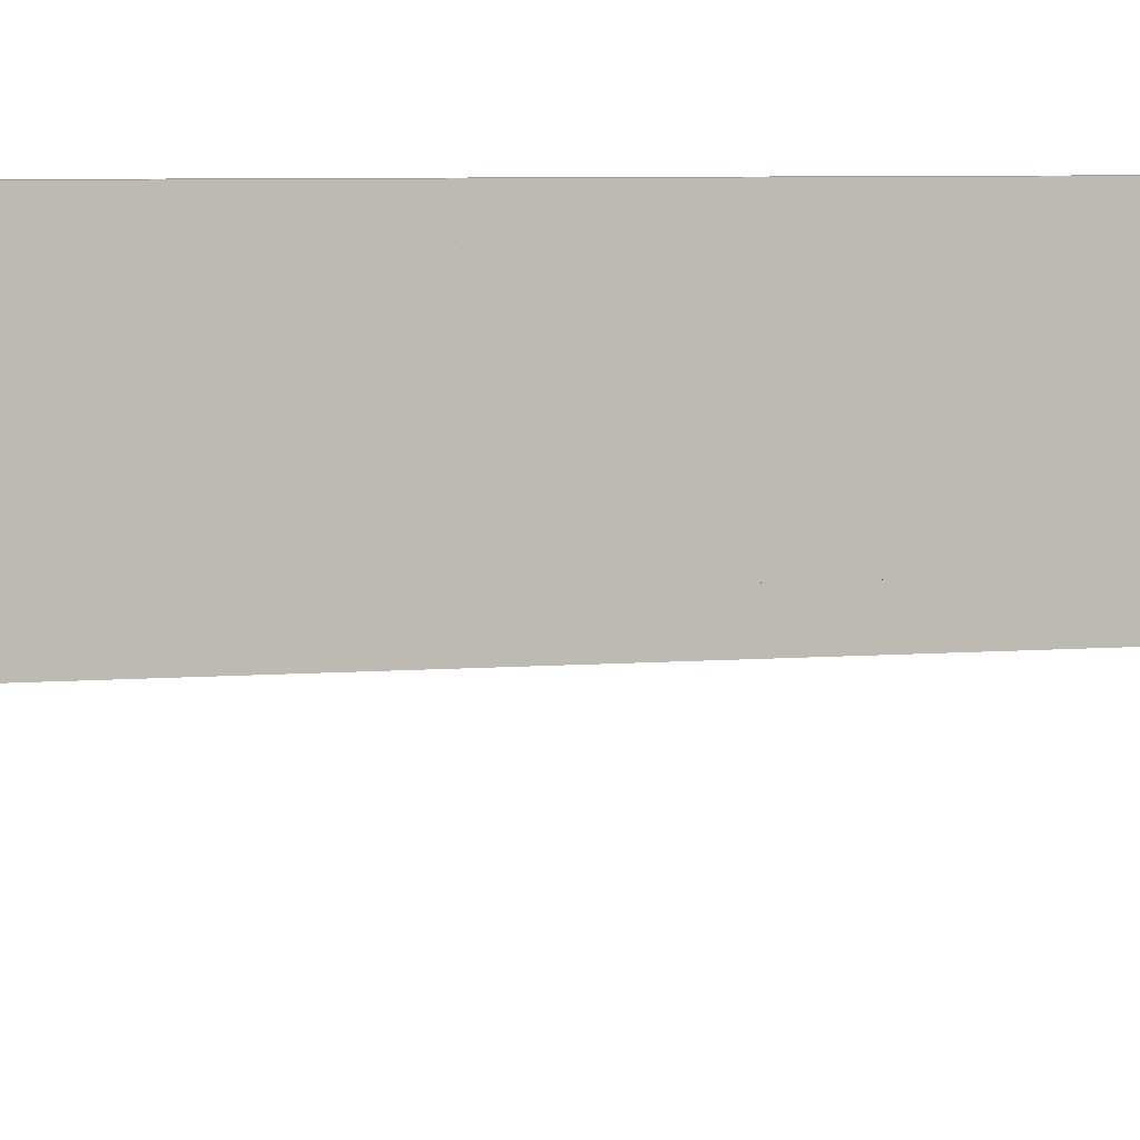
<metadata>
{"format":"obj","ext":"obj","renderer":"f3d","projection":"perspective","resolution":1024,"background":"white","views":[{"elev":3.3,"azim":-114.7,"up":"+Y"}]}
</metadata>
<code>
o mesh5_mesh5-geometry
o mesh4_mesh4-geometry
o mesh3_mesh3-geometry
o mesh2_mesh2-geometry
o mesh1_mesh1-geometry
v -0.07013 0.08027 0.4581
v -0.02722 0.08027 0.453
v -0.01337 0.08027 0.4549
v -0.08289 0.08027 0.4415
v -0.01337 0.09632 0.4549
v 0.04014 0.08027 0.4549
v -0.07013 0.09632 0.4581
v -0.04013 0.08027 0.4477
v -0.02722 0.09632 0.453
v -0.05351 0.08027 0.4709
v -0.08289 0.09632 0.4415
v -0.05121 0.08027 0.4392
v 0.06689 0.08027 0.4549
v -0.03415 0.08027 0.4789
v -0.09091 0.08027 0.4221
v -0.05351 0.09632 0.4709
v -0.04013 0.09632 0.4477
v 0.09365 0.09632 0.4549
v 0.06689 0.08027 0.4816
v 0.04014 0 0.4549
v 0.04014 0.08027 0.4816
v -0.09091 0.09632 0.4221
v -0.05972 0.08027 0.4281
v -0.05121 0.09632 0.4392
v 0.09365 0.08027 0.4549
v 0.06689 0 0.4549
v -0.01337 0.08027 0.4816
v -0.03415 0.09632 0.4789
v -0.09365 0.09632 0.4013
v -0.06506 0.08027 0.4152
v -0.05972 0.09632 0.4281
v 0.09365 0.08027 0.4816
v 0.06689 -0.09632 0.4816
v -0.01337 0.09632 0.4816
v 0.06689 -0.01605 0.4549
v 0.04014 -0.01605 0.4549
v 0.06689 0 0.4264
v 0.04014 0 0.4816
v -0.09365 0.08027 0.4013
v -0.06506 0.09632 0.4152
v 0.09365 0.09632 0.4816
v 0.04014 -0.09632 0.4816
v -0.01337 0 0.4549
v -0.02722 0 0.453
v -0.03415 0 0.4789
v -0.01337 0 0.4816
v -0.09365 0.08027 -0.4013
v -0.06689 0.09632 0.4013
v -0.06689 0.08027 0.4013
v 0.04014 -0.09632 0.4549
v 0.06689 -0.09632 0.4549
v 0.06689 -0.01605 0.4264
v -0.01337 -0.01605 0.4549
v -0.07013 0 0.4581
v -0.04013 0 0.4477
v -0.05351 0 0.4709
v 0.04014 -0.01605 0.4816
v -0.09365 0.09632 -0.4013
v -0.09365 0 -0.4013
v -0.02722 -0.01605 0.453
v 0.06689 0 0.398
v -0.07013 -0.01605 0.4581
v -0.05121 0 0.4392
v -0.04013 -0.01605 0.4477
v -0.08289 0 0.4415
v -0.01337 -0.01605 0.4816
v -0.03415 -0.01605 0.4789
v -0.09092 0.08027 -0.4221
v -0.06689 0.08027 -0.4013
v -0.09365 0 0.4013
v -0.06689 0.09632 -0.4013
v 0.06689 -0.01605 0.398
v -0.06506 0 0.4152
v -0.05351 -0.01605 0.4709
v -0.05972 0 0.4281
v -0.05121 -0.01605 0.4392
v -0.09092 0.09632 -0.4221
v -0.06689 0 0.4013
v -0.09365 -0.01605 -0.4013
v -0.06508 0.09632 -0.4152
v -0.08289 -0.01605 0.4415
v -0.06506 -0.01605 0.4152
v 0.06689 0 0.3696
v -0.09091 0 0.4221
v -0.0829 0.08027 -0.4415
v -0.06508 0.08027 -0.4152
v -0.06689 0 0.398
v -0.09365 -0.01605 -0.3746
v -0.09092 -0.01605 -0.4221
v -0.05972 -0.01605 0.4281
v -0.06689 -0.01605 0.4013
v 0.06689 -0.01605 0.3696
v -0.06689 0 0.3696
v -0.09091 -0.01605 0.4221
v -0.05973 0.09632 -0.4281
v -0.0829 0.09632 -0.4415
v -0.05973 0.08027 -0.4281
v -0.06689 0 0.2274
v -0.09365 -0.01605 0.4013
v -0.09365 -0.09632 -0.4013
v -0.09092 0 -0.4221
v -0.06689 -0.01605 -0.4013
v -0.06689 -0.01605 0.3746
v 0.06689 0 0.3411
v -0.07014 0.08027 -0.4581
v -0.05123 0.08027 -0.4392
v -0.06689 0 0.199
v -0.06689 0 0.2559
v -0.06689 0 0.3411
v -0.09365 -0.01605 0.3746
v -0.09365 -0.09632 -0.3746
v -0.06689 0 -0.4013
v -0.0829 -0.01605 -0.4415
v -0.06508 -0.01605 -0.4152
v -0.06689 -0.09632 0.4013
v -0.06689 -0.01605 -0.3746
v 0.06689 -0.01605 0.3411
v -0.05123 0.09632 -0.4392
v -0.07014 0.09632 -0.4581
v -0.04014 0.08027 -0.4477
v -0.06689 0 0.1706
v 0.06689 0 0.2274
v 0.06689 0 0.2559
v -0.06689 0 0.2843
v -0.06689 0 0.3127
v -0.09365 -0.09632 0.3746
v -0.06689 -0.09632 -0.4013
v -0.06689 -0.09632 -0.3746
v -0.06689 0 -0.3696
v -0.06508 0 -0.4152
v -0.0829 0 -0.4415
v -0.05973 -0.01605 -0.4281
v 0.06688 -0.01605 -0.4264
v -0.09365 -0.09632 0.4013
v -0.06689 -0.09632 0.3746
v 0.06689 0 0.3127
v -0.04014 0.09632 -0.4477
v -0.05352 0.09632 -0.4709
v -0.02724 0.08027 -0.453
v -0.06689 0 0.1421
v 0.06689 0 0.199
v 0.06689 0 0.2843
v -0.06689 0 -0.3411
v 0.06688 0 -0.398
v 0.06688 0 -0.4264
v -0.05973 0 -0.4281
v -0.07014 -0.01605 -0.4581
v -0.05123 -0.01605 -0.4392
v 0.06688 -0.01605 -0.398
v 0.06689 -0.01605 0.3127
v -0.02724 0.09632 -0.453
v -0.05352 0.08027 -0.4709
v 0.09364 0.09632 -0.4816
v -0.01339 0.08027 -0.4549
v -0.06689 0 0.1137
v 0.06689 0 0.1706
v 0.06689 -0.01605 0.2274
v 0.06689 -0.01605 0.2559
v 0.06689 -0.01605 0.2843
v -0.06689 0 -0.3127
v 0.06688 0 -0.3696
v -0.05123 0 -0.4392
v -0.07014 0 -0.4581
v -0.04014 -0.01605 -0.4477
v 0.06688 -0.01605 -0.4549
v -0.01339 0.09632 -0.4549
v -0.03416 0.09632 -0.4789
v 0.04013 0.08027 -0.4816
v 0.09364 0.09632 -0.4549
v -0.06689 0 0.08529
v 0.06689 0 0.1421
v 0.06689 -0.01605 0.199
v -0.06689 0 -0.2843
v 0.06688 0 -0.3127
v 0.06688 0 -0.3411
v 0.06688 -0.01605 -0.3696
v 0.06688 0 -0.4549
v -0.04014 0 -0.4477
v -0.05352 0 -0.4709
v -0.02724 -0.01605 -0.453
v -0.03416 0.08027 -0.4789
v 0.09364 0.08027 -0.4549
v -0.01339 0.09632 -0.4816
v 0.04013 0.08027 -0.4549
v -0.06689 0 0.05686
v 0.06689 0 0.1137
v 0.06689 -0.01605 0.1706
v -0.06689 0 -0.2559
v 0.06688 -0.01605 -0.3411
v -0.02724 0 -0.453
v -0.05352 -0.01605 -0.4709
v 0.04013 0 -0.4816
v -0.01339 -0.01605 -0.4549
v 0.04013 0 -0.4549
v 0.06688 0.08027 -0.4816
v -0.01339 0.08027 -0.4816
v 0.09364 0.08027 -0.4816
v 0.06688 0.08027 -0.4549
v -0.06689 0 0.02843
v 0.06689 0 0.08529
v 0.06689 -0.01605 0.1421
v -0.06689 0 -0.2274
v 0.06689 0 -0.2843
v 0.06688 -0.01605 -0.3127
v -0.01339 0 -0.4549
v -0.03416 0 -0.4789
v 0.04013 -0.01605 -0.4816
v 0.04013 -0.01605 -0.4549
v 0.06688 -0.09632 -0.4549
v -0.06689 0 3.505e-06
v 0.06689 0 0.05686
v 0.06689 -0.01605 0.1137
v -0.06689 0 -0.199
v 0.06689 0 -0.2559
v 0.06689 -0.01605 -0.2843
v -0.03416 -0.01605 -0.4789
v -0.01339 0 -0.4816
v 0.06688 -0.09632 -0.4816
v -0.01339 -0.01605 -0.4816
v -0.06689 0 -0.02842
v 0.06689 0 0.02843
v 0.06689 -0.01605 0.08529
v -0.06689 0 -0.1706
v 0.06689 0 -0.199
v 0.06689 0 -0.2274
v 0.06689 -0.01605 -0.2559
v 0.04013 -0.09632 -0.4816
v 0.04013 -0.09632 -0.4549
v -0.06689 0 -0.05685
v 0.06689 0 -6.425e-09
v 0.06689 -0.01605 0.05686
v -0.06689 0 -0.1421
v 0.06689 0 -0.1706
v 0.06689 -0.01605 -0.2274
v -0.06689 0 -0.08528
v 0.06689 0 -0.02843
v 0.06689 -0.01605 0.02843
v -0.06689 0 -0.1137
v 0.06689 0 -0.1421
v 0.06689 -0.01605 -0.199
v 0.06689 -0.01605 -0.1706
v 0.06689 0 -0.05686
v 0.06689 -0.01605 -6.425e-09
v 0.06689 0 -0.1137
v 0.06689 -0.01605 -0.1421
v 0.06689 0 -0.08529
v 0.06689 -0.01605 -0.02843
v 0.06689 -0.01605 -0.1137
v 0.06689 -0.01605 -0.05686
v 0.06689 -0.01605 -0.08529
f 1 2 3
f 2 1 4
f 6 1 3
f 2 4 8
f 5 6 3
f 6 10 1
f 8 4 12
f 7 5 9
f 5 13 6
f 6 14 10
f 7 9 11
f 12 4 15
f 7 18 5
f 18 13 5
f 13 20 6
f 21 14 6
f 11 9 17
f 16 18 7
f 12 15 23
f 13 18 25
f 19 26 13
f 25 19 13
f 20 13 26
f 20 21 6
f 14 21 27
f 11 17 24
f 11 24 22
f 28 18 16
f 23 15 30
f 18 32 25
f 21 33 19
f 19 34 21
f 19 35 26
f 19 25 32
f 37 20 26
f 21 20 38
f 21 34 27
f 22 24 31
f 22 40 29
f 28 41 18
f 30 15 39
f 32 18 41
f 33 21 42
f 33 35 19
f 32 34 19
f 35 37 26
f 20 37 44
f 45 38 20
f 42 21 38
f 22 31 40
f 29 47 39
f 29 40 48
f 41 28 34
f 30 39 49
f 34 32 41
f 50 33 42
f 35 33 51
f 36 52 35
f 35 50 36
f 37 35 52
f 54 20 43
f 44 43 20
f 44 37 55
f 38 45 46
f 45 20 56
f 42 38 57
f 46 57 38
f 47 29 58
f 49 39 47
f 29 48 58
f 33 50 51
f 57 50 42
f 50 35 51
f 52 36 60
f 50 57 36
f 52 61 37
f 36 62 53
f 60 36 53
f 56 20 54
f 44 54 43
f 55 37 63
f 65 44 55
f 57 46 66
f 49 47 69
f 58 48 71
f 49 71 48
f 52 60 64
f 57 67 36
f 61 52 72
f 73 37 61
f 36 74 62
f 62 60 53
f 54 44 65
f 63 37 75
f 65 55 63
f 67 57 66
f 69 47 68
f 71 49 69
f 70 78 59
f 79 70 59
f 58 71 80
f 60 81 64
f 52 64 76
f 36 67 74
f 52 82 72
f 72 83 61
f 37 73 75
f 73 61 78
f 60 62 81
f 84 63 75
f 65 63 84
f 64 81 76
f 58 80 77
f 69 68 86
f 70 73 78
f 59 78 87
f 88 70 79
f 52 76 90
f 52 90 82
f 72 82 91
f 83 72 92
f 93 61 83
f 84 75 73
f 78 61 87
f 76 81 94
f 77 80 95
f 97 68 85
f 86 68 97
f 84 73 70
f 59 87 93
f 88 99 70
f 100 88 79
f 89 102 79
f 76 94 90
f 90 94 82
f 82 99 91
f 72 91 103
f 72 103 92
f 92 104 83
f 61 93 87
f 104 93 83
f 77 95 96
f 97 85 106
f 59 93 109
f 110 99 88
f 88 100 111
f 102 100 79
f 59 112 101
f 102 89 114
f 82 94 99
f 99 115 91
f 115 103 91
f 92 103 116
f 104 92 117
f 93 104 109
f 96 95 118
f 120 85 105
f 106 85 120
f 59 98 107
f 122 107 98
f 59 108 98
f 123 98 108
f 59 109 125
f 126 99 110
f 88 103 110
f 127 111 100
f 128 88 111
f 100 102 127
f 59 129 112
f 101 112 130
f 132 89 113
f 114 89 132
f 133 102 114
f 115 99 134
f 103 115 135
f 103 88 116
f 92 116 117
f 117 136 104
f 104 125 109
f 96 118 137
f 96 137 119
f 120 105 139
f 59 107 121
f 141 121 107
f 107 122 141
f 98 123 122
f 59 124 108
f 108 142 123
f 142 108 124
f 59 125 124
f 99 126 134
f 103 126 110
f 111 127 128
f 88 128 116
f 102 128 127
f 59 143 129
f 129 144 112
f 112 145 130
f 101 130 146
f 101 146 131
f 132 113 148
f 133 114 132
f 149 102 133
f 126 115 134
f 115 126 135
f 126 103 135
f 117 116 150
f 136 117 150
f 125 104 136
f 119 137 151
f 119 153 138
f 139 105 154
f 59 121 140
f 156 140 121
f 121 141 156
f 157 141 122
f 158 122 123
f 159 123 142
f 124 136 142
f 136 124 125
f 128 102 116
f 59 160 143
f 143 161 129
f 144 129 161
f 145 112 144
f 130 145 146
f 131 146 162
f 164 113 147
f 148 113 164
f 165 132 148
f 133 132 165
f 149 116 102
f 145 149 133
f 150 116 159
f 150 142 136
f 119 151 166
f 168 105 152
f 119 169 153
f 138 153 167
f 168 154 105
f 59 140 155
f 171 155 140
f 140 156 171
f 172 156 141
f 141 157 172
f 122 158 157
f 123 159 158
f 142 150 159
f 59 173 160
f 174 143 160
f 161 143 175
f 176 144 161
f 149 145 144
f 177 146 145
f 146 177 162
f 131 162 178
f 131 178 163
f 164 147 180
f 165 148 164
f 177 133 165
f 176 116 149
f 133 177 145
f 159 116 158
f 119 166 169
f 168 152 181
f 182 153 169
f 167 153 183
f 154 168 184
f 59 155 170
f 186 170 155
f 155 171 186
f 187 171 156
f 156 172 187
f 157 116 172
f 158 116 157
f 59 188 173
f 173 174 160
f 143 174 175
f 189 161 175
f 144 176 149
f 161 189 176
f 162 177 178
f 163 178 190
f 163 192 179
f 180 147 193
f 165 164 180
f 165 195 177
f 189 116 176
f 184 166 154
f 166 182 169
f 168 181 196
f 153 182 197
f 197 183 153
f 192 184 168
f 59 170 185
f 200 185 170
f 170 186 200
f 201 186 171
f 171 187 201
f 172 116 187
f 59 202 188
f 188 203 173
f 174 173 203
f 204 175 174
f 175 204 189
f 178 177 190
f 163 190 205
f 207 147 191
f 205 192 163
f 179 192 206
f 207 193 147
f 193 208 180
f 165 180 208
f 190 177 194
f 177 184 194
f 209 195 165
f 177 195 198
f 204 116 189
f 198 166 184
f 182 166 198
f 183 168 196
f 182 195 197
f 183 197 195
f 184 177 198
f 184 192 194
f 168 207 192
f 59 185 199
f 211 199 185
f 185 200 211
f 212 200 186
f 186 201 212
f 187 116 201
f 59 213 202
f 202 214 188
f 203 188 214
f 215 174 203
f 174 215 204
f 205 190 194
f 207 191 216
f 192 205 194
f 206 192 217
f 193 207 208
f 208 209 165
f 195 209 218
f 195 182 198
f 215 116 204
f 183 195 168
f 207 168 195
f 219 192 207
f 59 199 210
f 221 210 199
f 199 211 221
f 222 211 200
f 200 212 222
f 201 116 212
f 59 223 213
f 224 202 213
f 214 202 225
f 226 203 214
f 203 226 215
f 207 216 219
f 192 219 217
f 227 208 207
f 209 208 228
f 209 227 218
f 227 195 218
f 226 116 215
f 195 227 207
f 59 210 220
f 230 220 210
f 210 221 230
f 231 221 211
f 211 222 231
f 212 116 222
f 59 232 223
f 233 213 223
f 202 224 225
f 213 233 224
f 234 214 225
f 214 234 226
f 208 227 228
f 227 209 228
f 234 116 226
f 59 220 229
f 236 229 220
f 220 230 236
f 237 230 221
f 221 231 237
f 222 116 231
f 59 238 232
f 239 223 232
f 223 239 233
f 240 225 224
f 241 224 233
f 225 240 234
f 240 116 234
f 59 229 235
f 242 235 229
f 229 236 242
f 243 236 230
f 230 237 243
f 231 116 237
f 59 235 238
f 244 232 238
f 232 244 239
f 245 233 239
f 224 241 240
f 233 245 241
f 241 116 240
f 246 238 235
f 235 242 246
f 247 242 236
f 236 243 247
f 237 116 243
f 238 246 244
f 248 239 244
f 239 248 245
f 245 116 241
f 249 246 242
f 242 247 249
f 243 116 247
f 250 244 246
f 244 250 248
f 248 116 245
f 246 249 250
f 247 116 249
f 250 116 248
f 249 116 250
f 2 5 3
f 7 4 1
f 5 2 9
f 4 7 11
f 10 7 1
f 8 9 2
f 11 15 4
f 7 10 16
f 12 17 8
f 9 8 17
f 14 16 10
f 15 11 22
f 17 12 24
f 16 14 28
f 29 15 22
f 31 12 23
f 12 31 24
f 27 28 14
f 15 29 39
f 40 23 30
f 23 40 31
f 28 27 34
f 30 48 40
f 48 30 49
f 45 66 46
f 56 67 45
f 58 68 47
f 54 74 56
f 66 45 67
f 67 56 74
f 68 58 77
f 74 54 62
f 81 54 65
f 77 85 68
f 69 80 71
f 59 89 79
f 54 81 62
f 65 94 81
f 94 65 84
f 85 77 96
f 80 69 86
f 89 59 101
f 70 94 84
f 86 95 80
f 96 105 85
f 95 86 97
f 94 70 99
f 101 113 89
f 105 96 119
f 118 97 106
f 97 118 95
f 113 101 131
f 138 105 119
f 120 118 106
f 131 147 113
f 118 120 137
f 105 138 152
f 139 137 120
f 147 131 163
f 137 139 151
f 167 152 138
f 154 151 139
f 179 147 163
f 151 154 166
f 152 167 181
f 147 179 191
f 183 181 167
f 206 191 179
f 181 183 196
f 191 206 216
f 217 216 206
f 216 217 219
f 3 2 1
f 4 1 2
f 3 1 6
f 8 4 2
f 3 6 5
f 1 10 6
f 12 4 8
f 9 5 7
f 6 13 5
f 10 14 6
f 11 9 7
f 15 4 12
f 5 18 7
f 5 13 18
f 19 6 13
f 13 6 19
f 6 20 13
f 6 14 21
f 17 9 11
f 7 18 16
f 23 15 12
f 25 18 13
f 6 19 21
f 21 19 6
f 13 26 19
f 13 19 25
f 26 13 20
f 6 21 20
f 27 21 14
f 24 17 11
f 22 24 11
f 16 18 28
f 30 15 23
f 25 32 18
f 19 33 21
f 21 34 19
f 26 35 19
f 32 25 19
f 26 36 20
f 20 36 26
f 26 20 37
f 38 20 21
f 27 34 21
f 31 24 22
f 29 40 22
f 18 41 28
f 39 15 30
f 41 18 32
f 42 21 33
f 19 35 33
f 19 34 32
f 36 26 35
f 35 26 36
f 26 37 35
f 20 36 43
f 43 36 20
f 44 37 20
f 20 38 45
f 38 21 42
f 40 31 22
f 39 47 29
f 48 40 29
f 34 28 41
f 49 39 30
f 41 32 34
f 42 33 50
f 51 33 35
f 35 52 36
f 36 50 35
f 52 35 37
f 43 36 53
f 53 36 43
f 43 20 54
f 20 43 44
f 55 37 44
f 46 45 38
f 56 20 45
f 57 38 42
f 38 57 46
f 58 29 47
f 47 39 49
f 58 48 29
f 51 50 33
f 42 50 57
f 51 35 50
f 60 36 52
f 36 57 50
f 37 61 52
f 53 62 36
f 53 36 60
f 54 20 56
f 43 54 44
f 63 37 55
f 55 44 65
f 66 46 57
f 69 47 49
f 71 48 58
f 48 71 49
f 64 60 52
f 36 67 57
f 72 52 61
f 61 37 73
f 62 74 36
f 53 60 62
f 65 44 54
f 75 37 63
f 63 55 65
f 66 57 67
f 68 47 69
f 69 49 71
f 59 78 70
f 59 70 79
f 80 71 58
f 64 81 60
f 76 64 52
f 74 67 36
f 72 82 52
f 61 83 72
f 75 73 37
f 78 61 73
f 81 62 60
f 75 63 84
f 84 63 65
f 76 81 64
f 77 80 58
f 86 68 69
f 78 73 70
f 87 78 59
f 79 70 88
f 90 76 52
f 82 90 52
f 91 82 72
f 92 72 83
f 83 61 93
f 73 75 84
f 87 61 78
f 94 81 76
f 95 80 77
f 85 68 97
f 97 68 86
f 70 73 84
f 78 98 87
f 87 98 78
f 93 87 59
f 70 99 88
f 79 88 100
f 79 102 89
f 90 94 76
f 82 94 90
f 91 99 82
f 103 91 72
f 92 103 72
f 83 104 92
f 87 93 61
f 83 93 104
f 96 95 77
f 106 85 97
f 78 107 98
f 98 107 78
f 87 98 108
f 108 98 87
f 87 109 93
f 93 109 87
f 109 93 59
f 88 99 110
f 111 100 88
f 79 100 102
f 101 112 59
f 114 89 102
f 99 94 82
f 91 115 99
f 91 112 78
f 78 112 91
f 103 112 91
f 91 112 103
f 91 103 115
f 116 103 92
f 117 92 104
f 109 104 93
f 118 95 96
f 105 85 120
f 120 85 106
f 78 121 107
f 107 121 78
f 107 98 59
f 98 107 122
f 98 108 59
f 108 98 123
f 87 108 124
f 124 108 87
f 87 125 109
f 109 125 87
f 125 109 59
f 110 99 126
f 110 103 88
f 100 111 127
f 111 88 128
f 127 102 100
f 112 129 59
f 130 112 101
f 113 89 132
f 132 89 114
f 114 102 133
f 134 99 115
f 78 112 129
f 129 112 78
f 116 112 103
f 103 112 116
f 135 115 103
f 116 88 103
f 117 116 92
f 104 136 117
f 109 125 104
f 137 118 96
f 119 137 96
f 139 105 120
f 78 140 121
f 121 140 78
f 121 107 59
f 107 121 141
f 141 122 107
f 122 123 98
f 108 124 59
f 123 142 108
f 124 108 142
f 87 124 125
f 125 124 87
f 124 125 59
f 134 126 99
f 110 126 103
f 128 127 111
f 116 128 88
f 127 128 102
f 129 143 59
f 112 144 129
f 130 145 112
f 146 130 101
f 131 146 101
f 148 113 132
f 132 114 133
f 133 102 149
f 134 115 126
f 78 129 143
f 143 129 78
f 112 116 102
f 102 116 112
f 135 126 115
f 135 103 126
f 150 116 117
f 150 117 136
f 136 104 125
f 151 137 119
f 138 153 119
f 154 105 139
f 78 155 140
f 140 155 78
f 140 121 59
f 121 140 156
f 156 141 121
f 122 141 157
f 123 122 158
f 142 123 159
f 142 136 124
f 125 124 136
f 116 102 128
f 143 160 59
f 129 161 143
f 161 129 144
f 144 112 145
f 146 145 130
f 162 146 131
f 147 113 164
f 164 113 148
f 148 132 165
f 165 132 133
f 102 116 149
f 133 149 145
f 78 143 160
f 160 143 78
f 159 116 150
f 136 142 150
f 166 151 119
f 152 105 168
f 153 169 119
f 167 153 138
f 105 154 168
f 78 170 155
f 155 170 78
f 155 140 59
f 140 155 171
f 171 156 140
f 141 156 172
f 172 157 141
f 157 158 122
f 158 159 123
f 159 150 142
f 160 173 59
f 160 143 174
f 175 143 161
f 161 144 176
f 144 145 149
f 145 146 177
f 162 177 146
f 178 162 131
f 163 178 131
f 180 147 164
f 164 148 165
f 165 133 177
f 149 116 176
f 145 177 133
f 78 160 173
f 173 160 78
f 158 116 159
f 169 166 119
f 181 152 168
f 169 153 182
f 183 153 167
f 184 168 154
f 78 185 170
f 170 185 78
f 170 155 59
f 155 170 186
f 186 171 155
f 156 171 187
f 187 172 156
f 172 116 157
f 157 116 158
f 173 188 59
f 160 174 173
f 175 174 143
f 175 161 189
f 149 176 144
f 176 189 161
f 178 177 162
f 190 178 163
f 179 192 163
f 193 147 180
f 180 164 165
f 194 165 177
f 177 165 194
f 177 195 165
f 176 116 189
f 78 173 188
f 188 173 78
f 154 166 184
f 169 182 166
f 196 181 168
f 197 182 153
f 153 183 197
f 168 198 184
f 184 198 168
f 168 184 192
f 78 199 185
f 185 199 78
f 185 170 59
f 170 185 200
f 200 186 170
f 171 186 201
f 201 187 171
f 187 116 172
f 188 202 59
f 173 203 188
f 203 173 174
f 174 175 204
f 189 204 175
f 190 177 178
f 205 190 163
f 191 147 207
f 163 192 205
f 206 192 179
f 147 193 207
f 180 208 193
f 208 180 165
f 165 194 208
f 208 194 165
f 194 177 190
f 194 184 177
f 165 195 209
f 198 195 177
f 189 116 204
f 78 188 202
f 202 188 78
f 184 166 198
f 198 166 182
f 196 168 183
f 197 195 182
f 195 197 183
f 198 168 195
f 195 168 198
f 198 177 184
f 194 192 184
f 192 207 168
f 78 210 199
f 199 210 78
f 199 185 59
f 185 199 211
f 211 200 185
f 186 200 212
f 212 201 186
f 201 116 187
f 202 213 59
f 188 214 202
f 214 188 203
f 203 174 215
f 204 215 174
f 194 190 205
f 216 191 207
f 194 205 192
f 217 192 206
f 208 207 193
f 208 205 193
f 193 205 208
f 165 209 208
f 208 194 205
f 205 194 208
f 218 209 195
f 198 182 195
f 204 116 215
f 78 202 213
f 213 202 78
f 168 195 183
f 195 168 207
f 207 192 219
f 78 220 210
f 210 220 78
f 210 199 59
f 199 210 221
f 221 211 199
f 200 211 222
f 222 212 200
f 212 116 201
f 213 223 59
f 213 202 224
f 225 202 214
f 214 203 226
f 215 226 203
f 219 216 207
f 217 219 192
f 207 208 227
f 228 208 209
f 218 227 209
f 218 195 227
f 215 116 226
f 78 213 223
f 223 213 78
f 207 227 195
f 78 229 220
f 220 229 78
f 220 210 59
f 210 220 230
f 230 221 210
f 211 221 231
f 231 222 211
f 222 116 212
f 223 232 59
f 223 213 233
f 225 224 202
f 224 233 213
f 225 214 234
f 226 234 214
f 228 227 208
f 228 209 227
f 226 116 234
f 78 223 232
f 232 223 78
f 78 235 229
f 229 235 78
f 229 220 59
f 220 229 236
f 236 230 220
f 221 230 237
f 237 231 221
f 231 116 222
f 232 238 59
f 232 223 239
f 233 239 223
f 224 225 240
f 233 224 241
f 234 240 225
f 234 116 240
f 78 232 238
f 238 232 78
f 78 238 235
f 235 238 78
f 235 229 59
f 229 235 242
f 242 236 229
f 230 236 243
f 243 237 230
f 237 116 231
f 238 235 59
f 238 232 244
f 239 244 232
f 239 233 245
f 240 241 224
f 241 245 233
f 240 116 241
f 235 238 246
f 246 242 235
f 236 242 247
f 247 243 236
f 243 116 237
f 244 246 238
f 244 239 248
f 245 248 239
f 241 116 245
f 242 246 249
f 249 247 242
f 247 116 243
f 246 244 250
f 248 250 244
f 245 116 248
f 250 249 246
f 249 116 247
f 248 116 250
f 250 116 249
f 3 5 2
f 1 4 7
f 9 2 5
f 11 7 4
f 1 7 10
f 2 9 8
f 4 15 11
f 16 10 7
f 8 17 12
f 17 8 9
f 10 16 14
f 22 11 15
f 24 12 17
f 28 14 16
f 22 15 29
f 23 12 31
f 24 31 12
f 14 28 27
f 39 29 15
f 30 23 40
f 31 40 23
f 34 27 28
f 40 48 30
f 49 30 48
f 60 43 53
f 53 43 60
f 43 60 44
f 44 60 43
f 44 64 55
f 55 64 44
f 46 66 45
f 45 67 56
f 47 68 58
f 56 74 54
f 64 44 60
f 60 44 64
f 55 76 63
f 63 76 55
f 76 55 64
f 64 55 76
f 67 45 66
f 74 56 67
f 77 58 68
f 62 54 74
f 65 54 81
f 76 75 63
f 63 75 76
f 68 85 77
f 71 80 69
f 79 89 59
f 90 73 75
f 75 73 90
f 82 78 73
f 73 78 82
f 62 81 54
f 81 94 65
f 75 76 90
f 90 76 75
f 84 65 94
f 96 77 85
f 86 69 80
f 101 59 89
f 73 90 82
f 82 90 73
f 78 82 91
f 91 82 78
f 84 94 70
f 80 95 86
f 85 105 96
f 97 86 95
f 99 70 94
f 89 113 101
f 119 96 105
f 106 97 118
f 95 118 97
f 131 101 113
f 130 102 114
f 114 102 130
f 119 105 138
f 106 118 120
f 102 130 112
f 112 130 102
f 113 147 131
f 146 114 132
f 132 114 146
f 114 146 130
f 130 146 114
f 137 120 118
f 152 138 105
f 120 137 139
f 163 131 147
f 162 132 148
f 148 132 162
f 132 162 146
f 146 162 132
f 151 139 137
f 138 152 167
f 139 151 154
f 163 147 179
f 164 162 148
f 148 162 164
f 166 154 151
f 181 167 152
f 162 164 178
f 178 164 162
f 191 179 147
f 180 178 164
f 164 178 180
f 167 181 183
f 178 180 190
f 190 180 178
f 179 191 206
f 193 190 180
f 180 190 193
f 196 183 181
f 190 193 205
f 205 193 190
f 216 206 191
f 206 216 217
f 219 217 216
f 27 38 21
f 21 38 27
f 38 27 46
f 46 27 38
f 59 39 47
f 47 39 59
f 39 59 70
f 70 59 39

</code>
